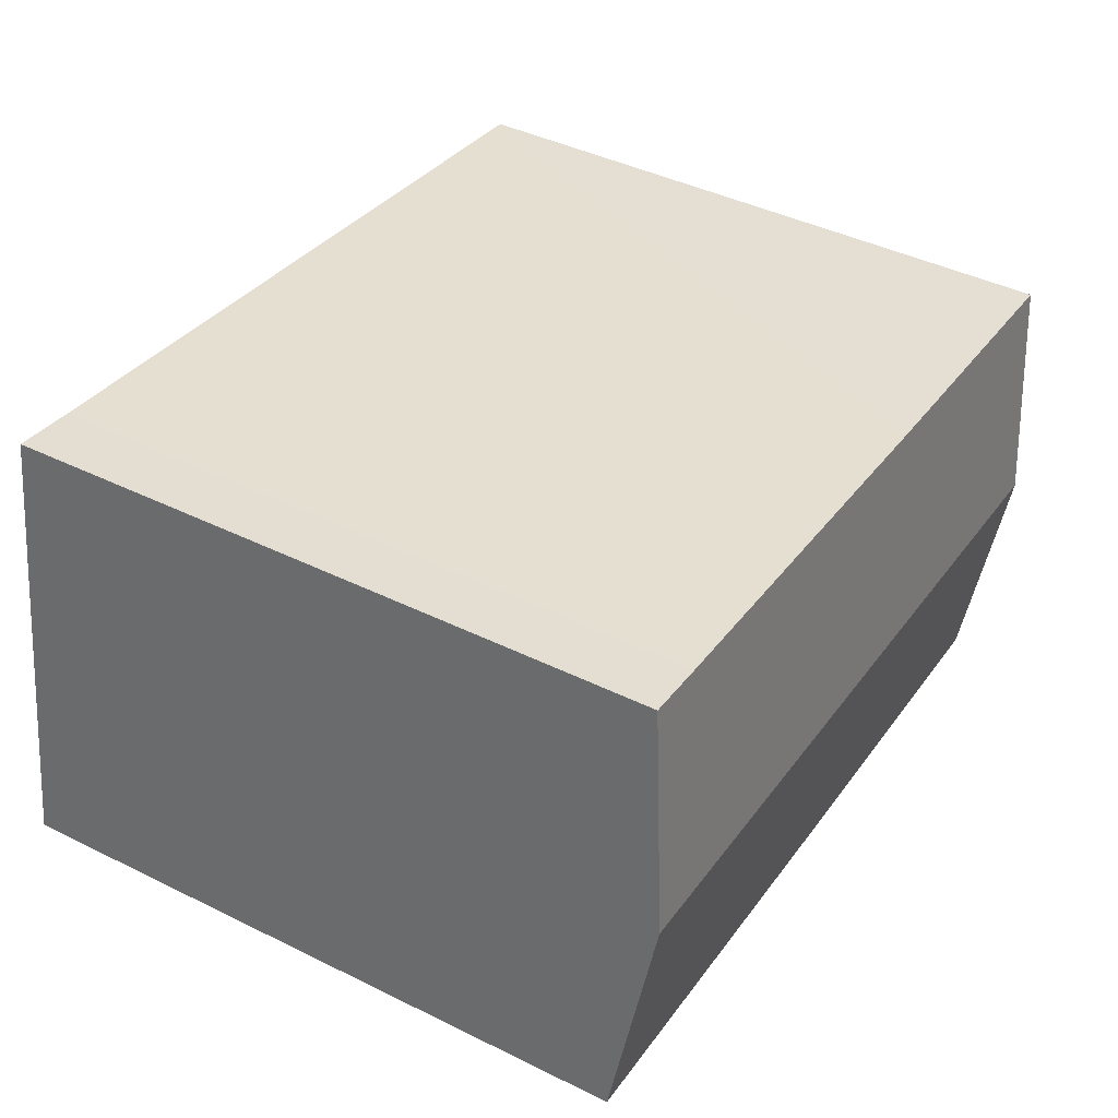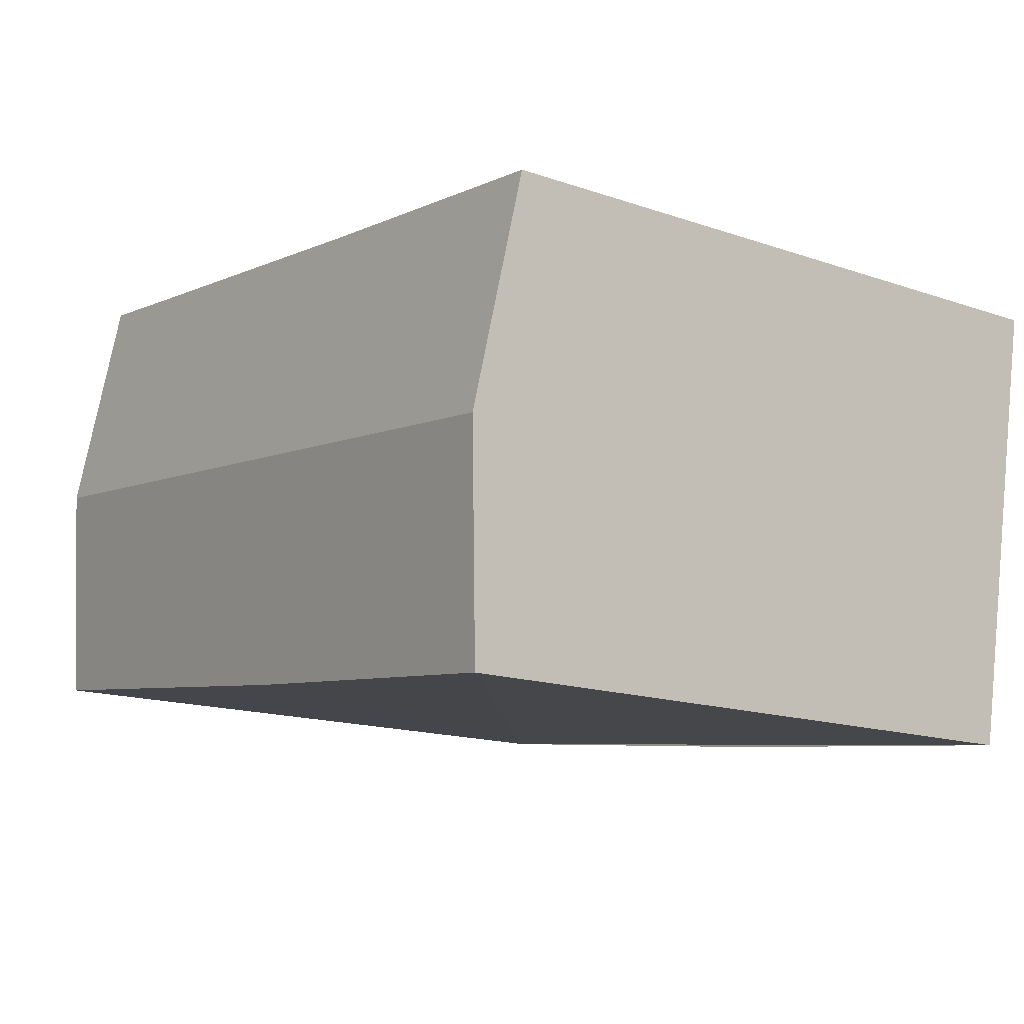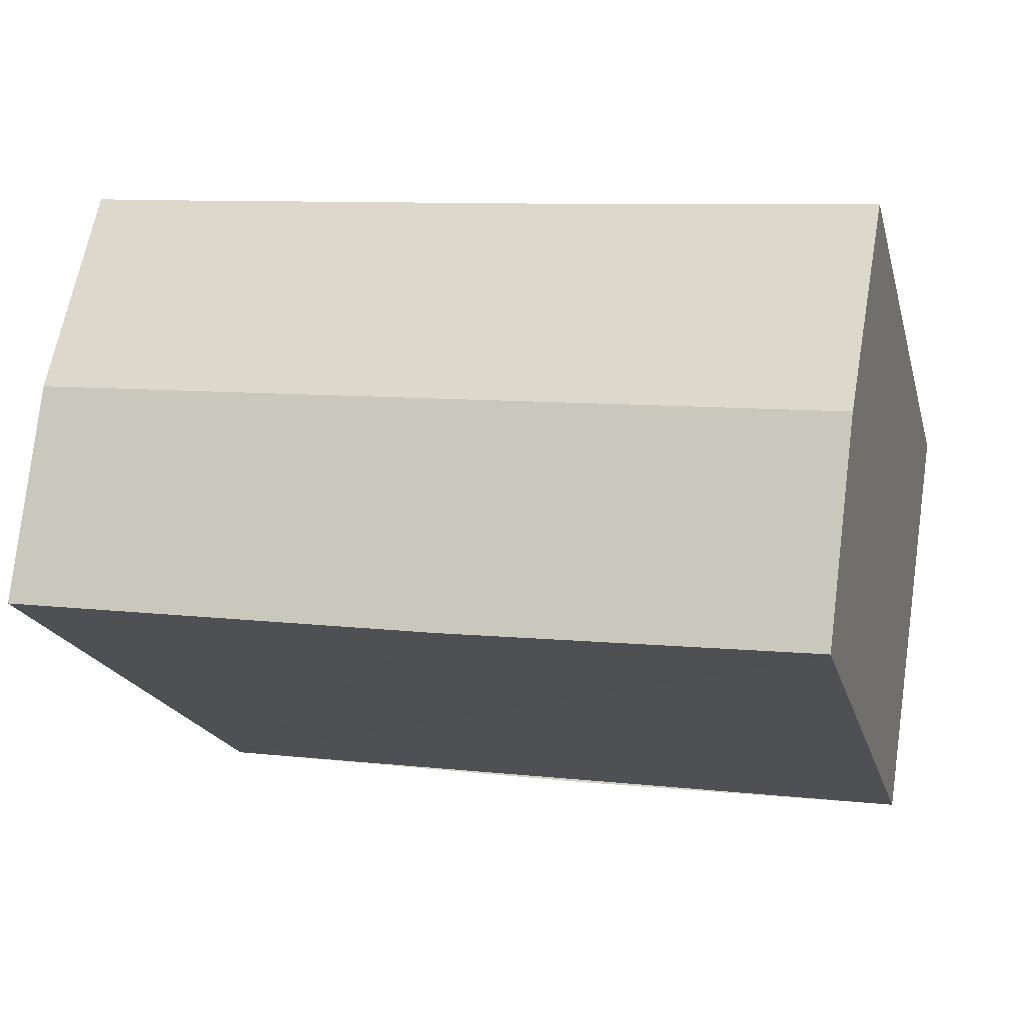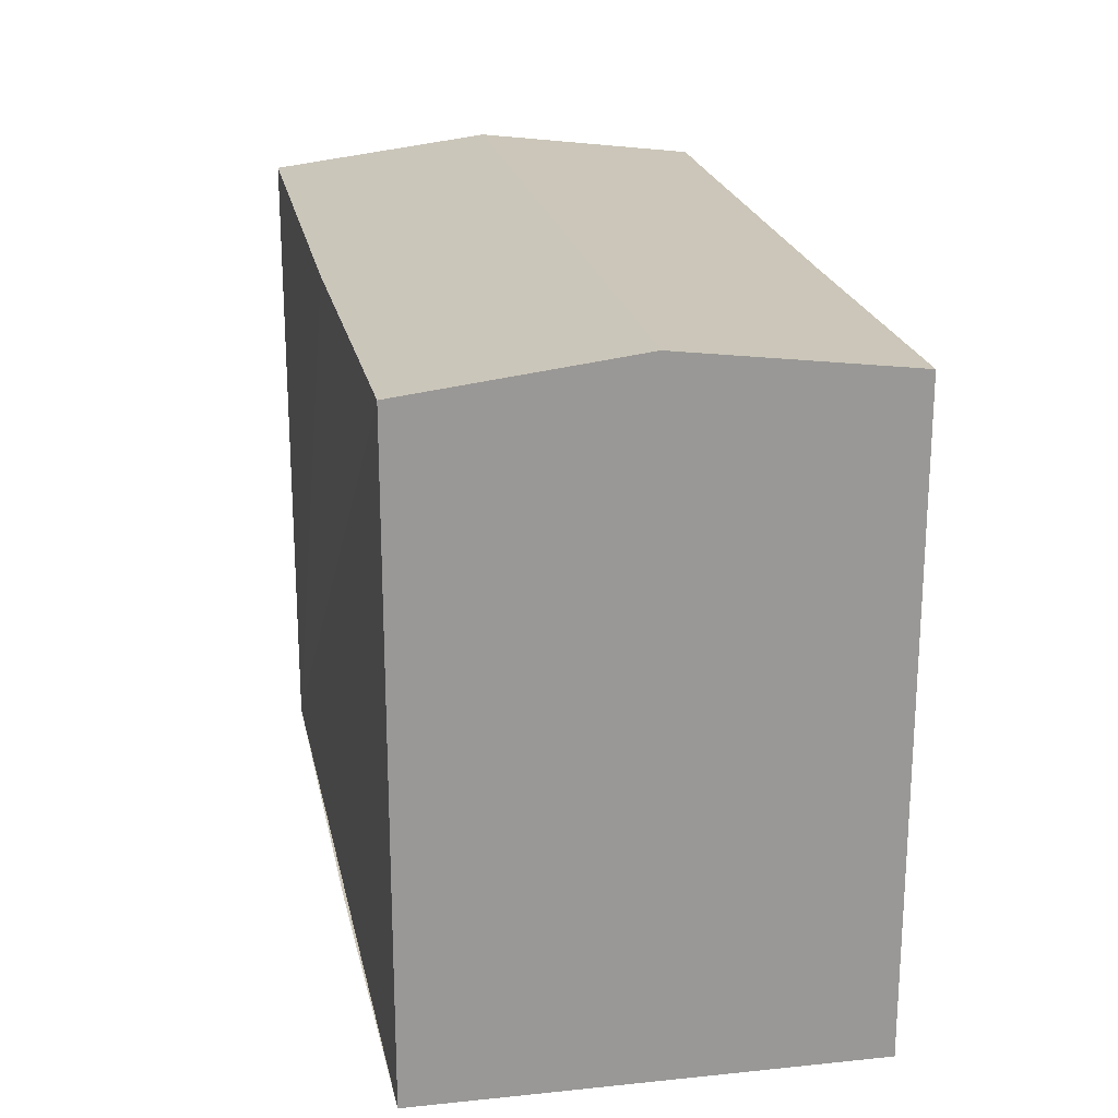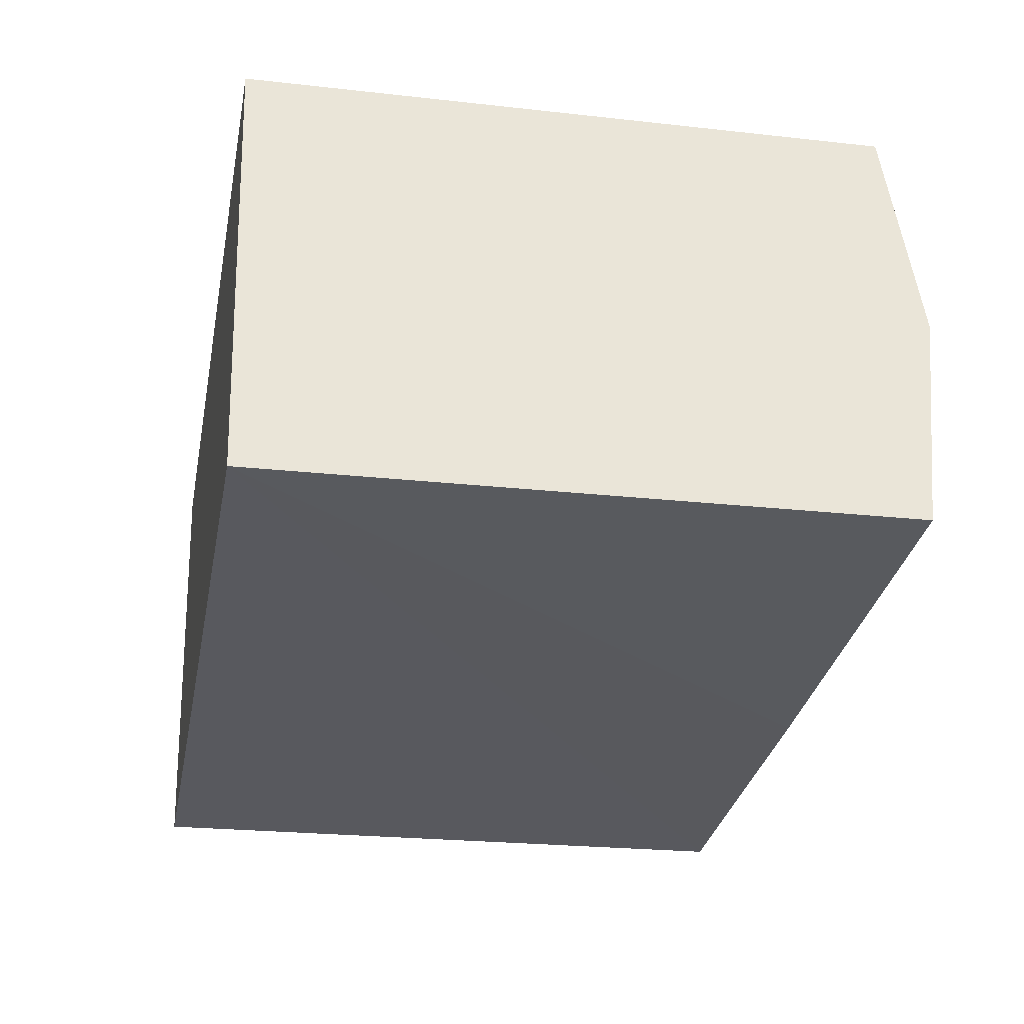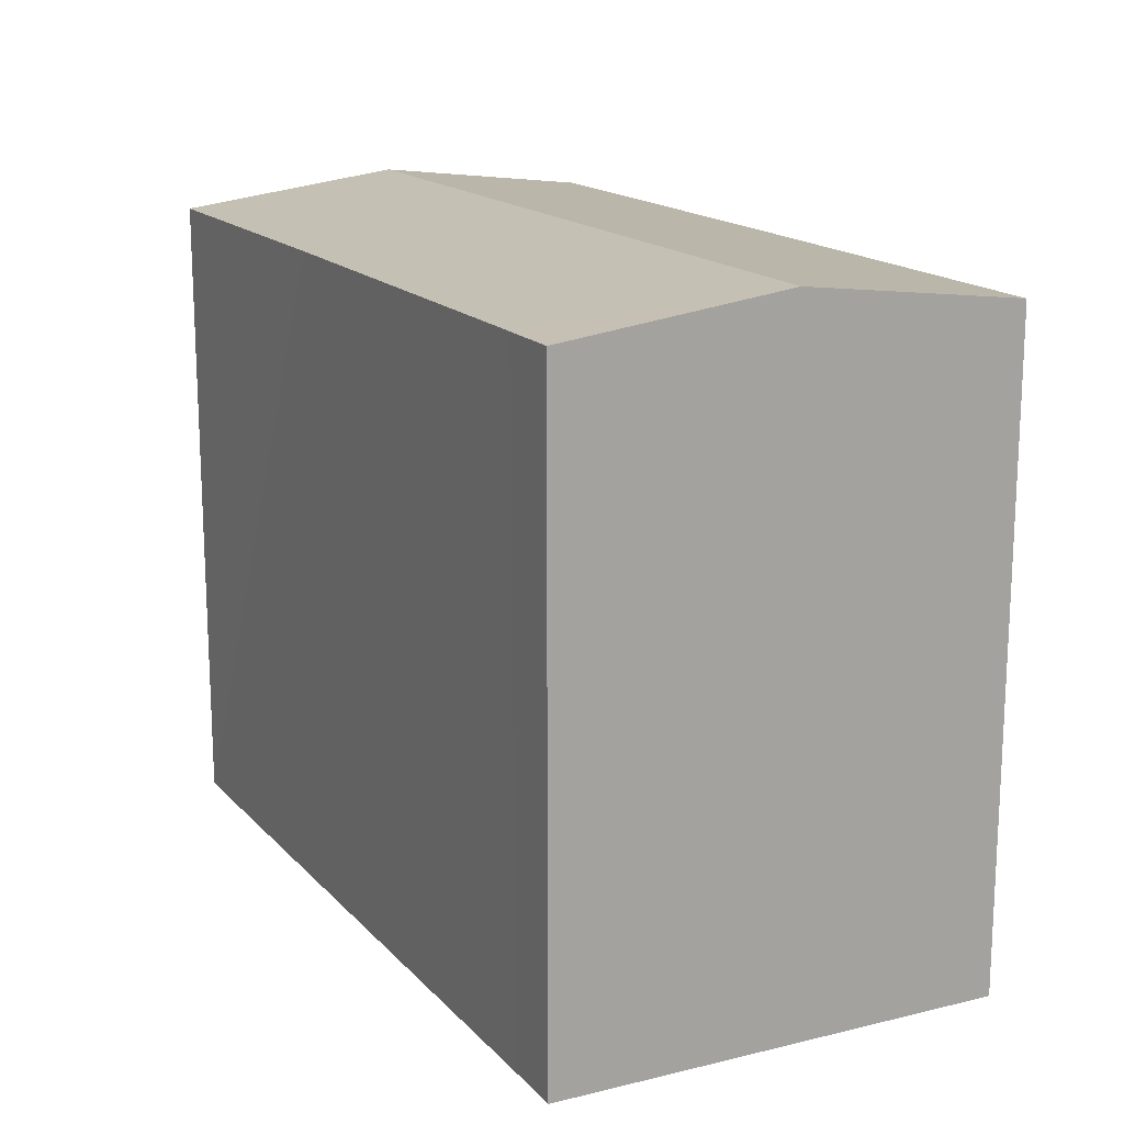
<metadata>
{"format":"obj","ext":"obj","renderer":"f3d","projection":"perspective","resolution":1024,"background":"white","views":[{"elev":42.7,"azim":120.4,"up":"+Z"},{"elev":-15.6,"azim":-125.9,"up":"+Z"},{"elev":-20.0,"azim":-165.8,"up":"+Z"},{"elev":21.8,"azim":-109.2,"up":"+Y"},{"elev":-22.9,"azim":79.1,"up":"+Z"},{"elev":16.4,"azim":54.7,"up":"+Y"}]}
</metadata>
<code>
v  21.39 16.97 -2.82
v  18.93 16.26 2.591
v  20.51 16.26 2.827
v  0.875 16.97 -5.623
v  7.944 16.27 1.041
v  0 16.26 9.957e-16
v  11.04 16.26 -9.989
v  22.25 16.27 -8.383
v  1.741 16.27 -11.19
v  1.741 6.849e-16 -11.19
v  0 0 0
v  0.875 3.443e-16 -5.623
v  18.93 -1.587e-16 2.591
v  7.944 -6.374e-17 1.041
v  20.51 -1.731e-16 2.827
v  22.25 5.133e-16 -8.383
v  21.39 1.727e-16 -2.82
v  11.04 6.116e-16 -9.989
g defaultobject
f 1 2 3
f 2 1 4
f 2 4 5
f 5 4 6
f 7 1 8
f 1 7 4
f 4 7 9
f 10 4 9
f 4 10 6
f 6 10 11
f 11 10 12
f 11 5 6
f 5 11 2
f 2 11 13
f 13 11 14
f 13 3 2
f 3 13 15
f 15 1 3
f 1 15 8
f 8 15 16
f 16 15 17
f 16 7 8
f 7 16 9
f 9 16 10
f 10 16 18
f 13 17 15
f 17 13 14
f 17 14 16
f 16 14 18
f 18 14 11
f 18 11 10
f 10 11 12

</code>
